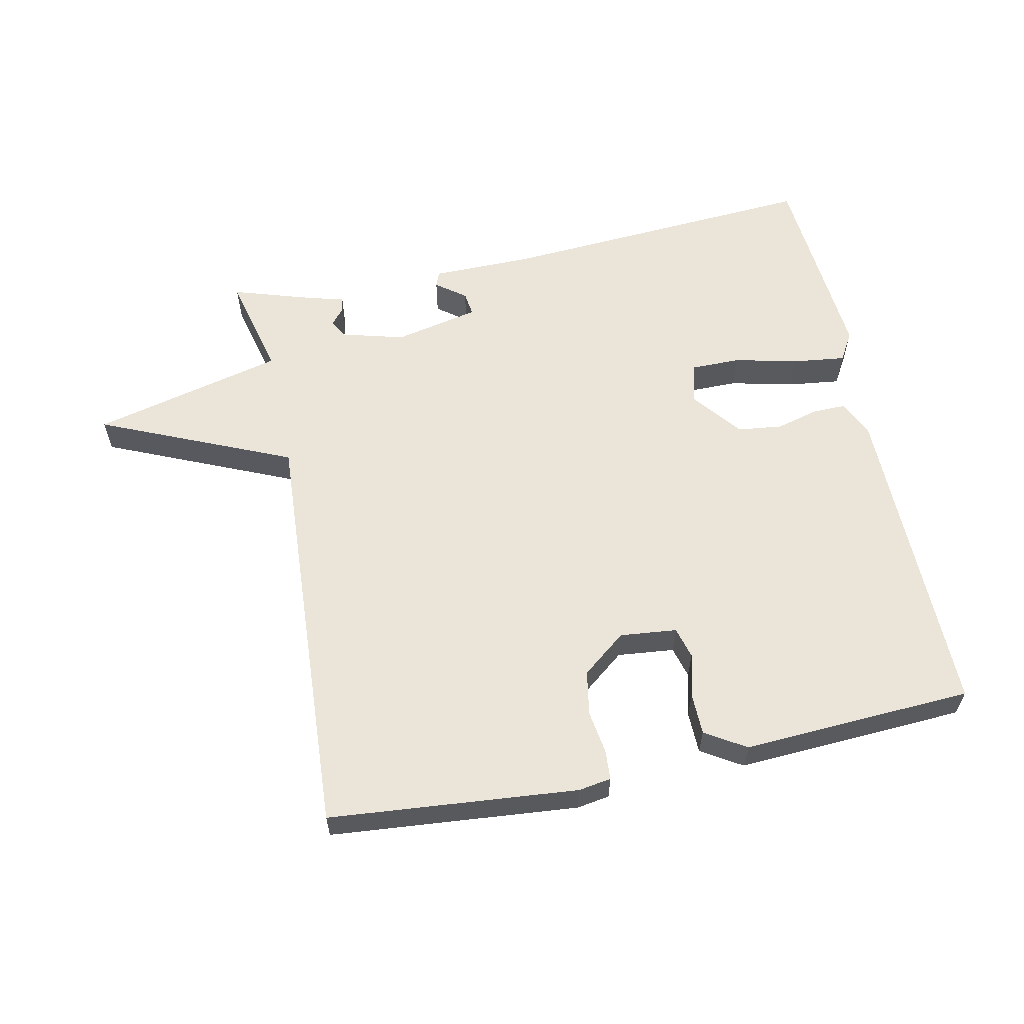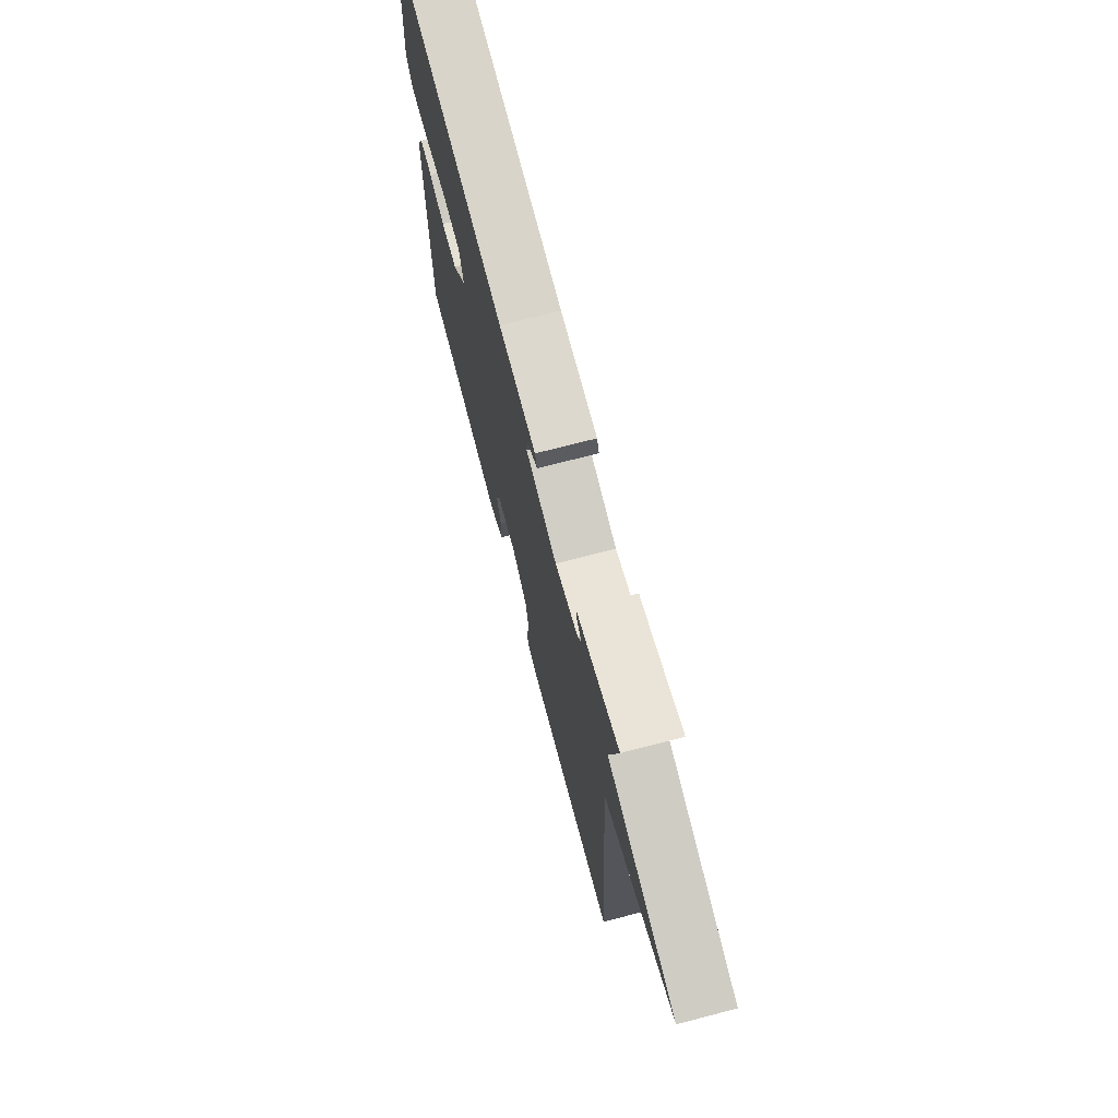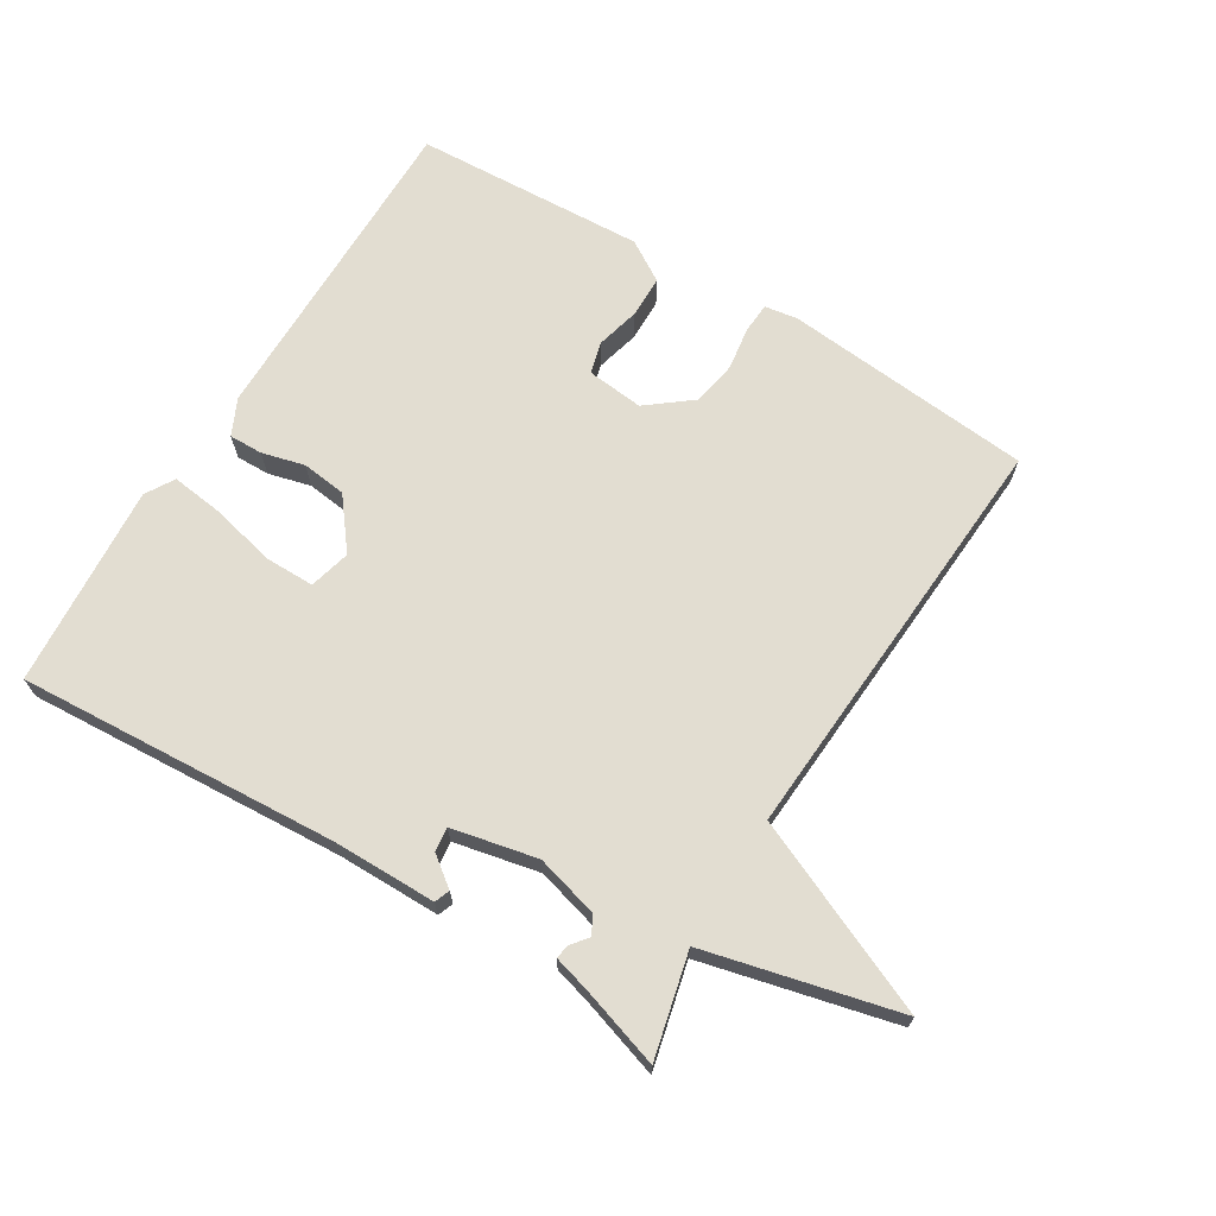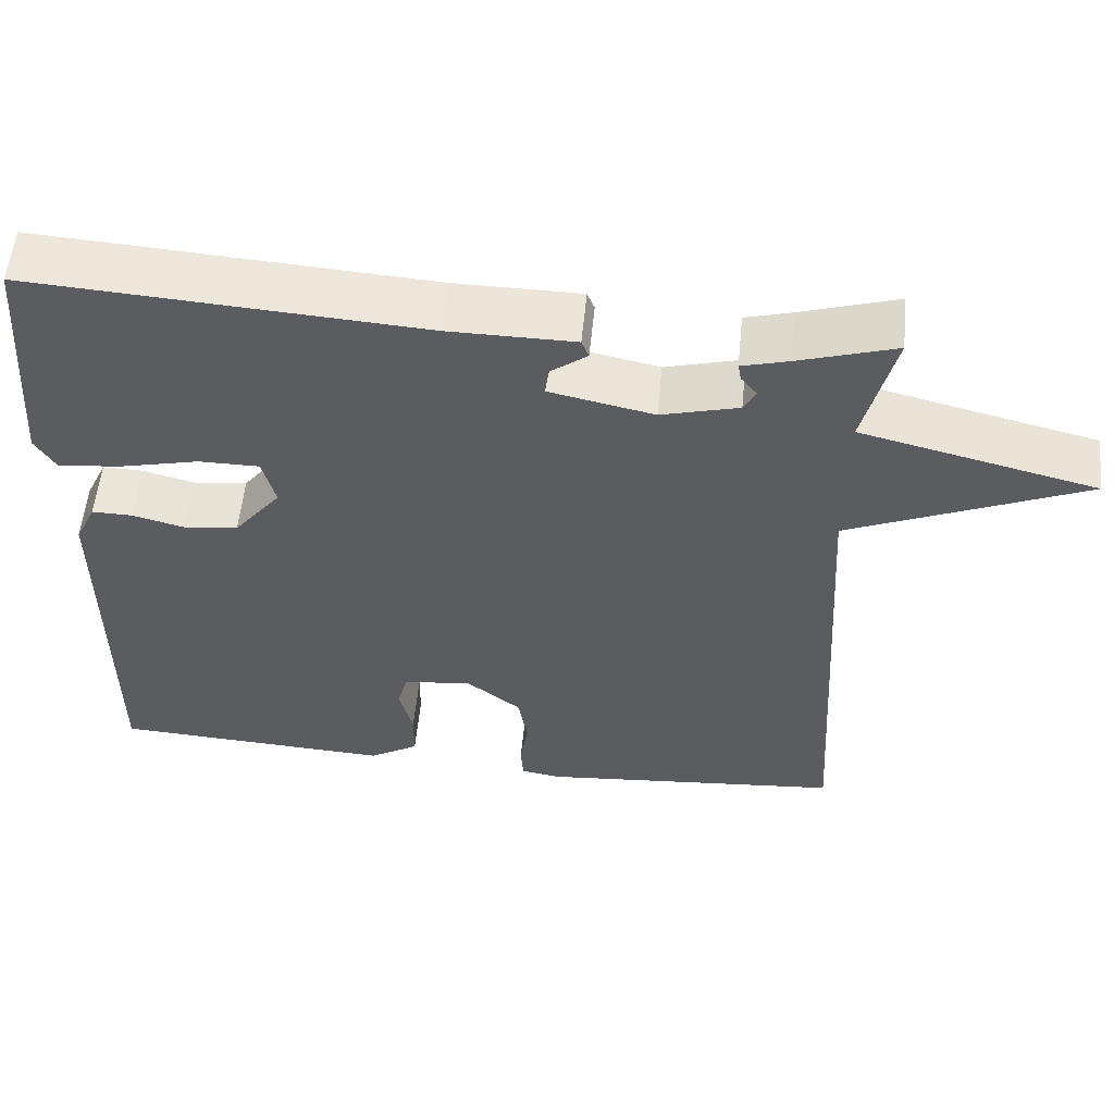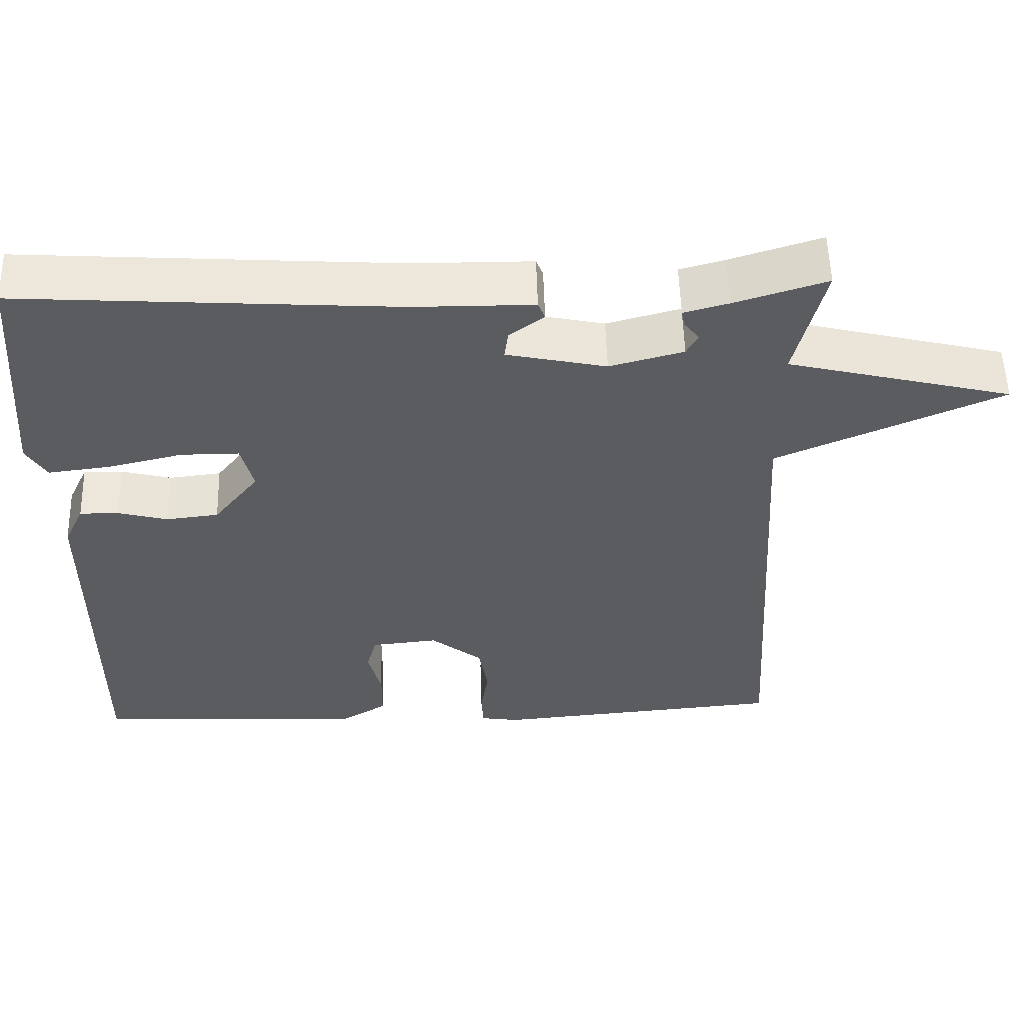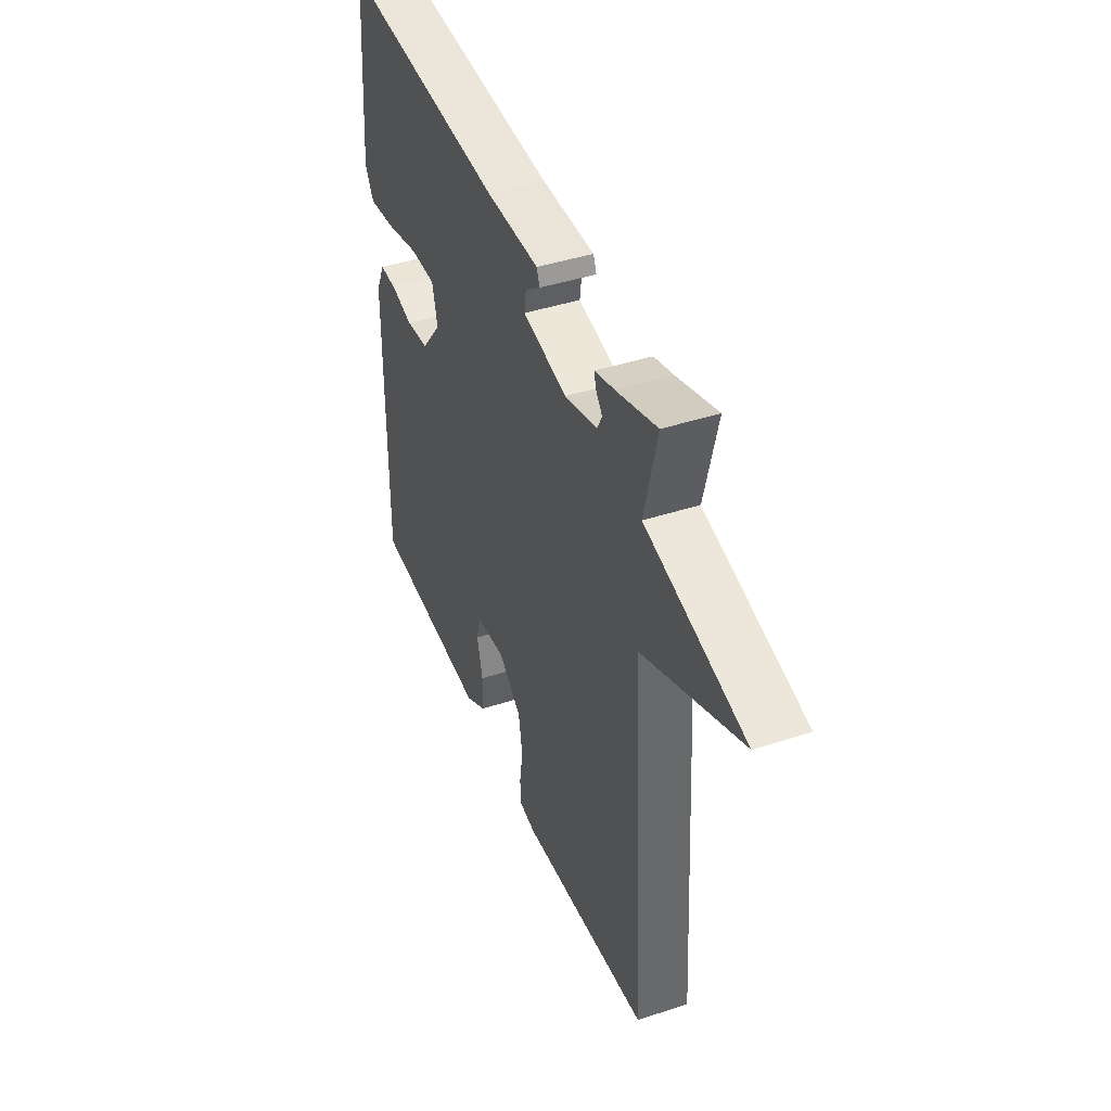
<metadata>
{"format":"obj","ext":"obj","renderer":"f3d","projection":"perspective","resolution":1024,"background":"white","views":[{"elev":59.4,"azim":168.2,"up":"+Y"},{"elev":71.8,"azim":75.4,"up":"+Z"},{"elev":68.4,"azim":31.6,"up":"+Y"},{"elev":56.1,"azim":5.6,"up":"+Z"},{"elev":54.8,"azim":-1.6,"up":"+Z"},{"elev":42.5,"azim":68.6,"up":"+Z"}]}
</metadata>
<code>
v 0.5 0.07 0.5
v 0.462 0.07 0.342
v 0.755 0.07 0.27
v 0.462 0.07 0.142
v 0.5 0.07 -0.5
v 0.12 0.07 -0.534
v 0.07 0.07 -0.526
v 0.067 0.07 -0.48
v 0.077 0.07 -0.414
v 0.065 0.07 -0.346
v -0.002 0.07 -0.293
v -0.089 0.07 -0.302
v -0.102 0.07 -0.35
v -0.085 0.07 -0.417
v -0.086 0.07 -0.481
v -0.148 0.07 -0.519
v -0.5 0.07 -0.5
v -0.497 0.07 -0.003
v -0.471 0.07 0.052
v -0.42 0.07 0.051
v -0.355 0.07 0.034
v -0.287 0.07 0.042
v -0.228 0.07 0.117
v -0.244 0.07 0.18
v -0.32 0.07 0.18
v -0.417 0.07 0.157
v -0.498 0.07 0.147
v -0.524 0.07 0.191
v -0.5 0.07 0.5
v -0.01 0.07 0.468
v 0.146 0.07 0.467
v 0.155 0.07 0.444
v 0.11 0.07 0.41
v 0.105 0.07 0.373
v 0.235 0.07 0.345
v 0.331 0.07 0.371
v 0.346 0.07 0.399
v 0.326 0.07 0.424
v 0.322 0.07 0.446
v 0.38 0.07 0.462
v 0.5 0 0.5
v 0.462 0 0.342
v 0.755 0 0.27
v 0.462 0 0.142
v 0.5 0 -0.5
v 0.12 0 -0.534
v 0.07 0 -0.526
v 0.067 0 -0.48
v 0.077 0 -0.414
v 0.065 0 -0.346
v -0.002 0 -0.293
v -0.089 0 -0.302
v -0.102 0 -0.35
v -0.085 0 -0.417
v -0.086 0 -0.481
v -0.148 0 -0.519
v -0.5 0 -0.5
v -0.497 0 -0.003
v -0.471 0 0.052
v -0.42 0 0.051
v -0.355 0 0.034
v -0.287 0 0.042
v -0.228 0 0.117
v -0.244 0 0.18
v -0.32 0 0.18
v -0.417 0 0.157
v -0.498 0 0.147
v -0.524 0 0.191
v -0.5 0 0.5
v -0.01 0 0.468
v 0.146 0 0.467
v 0.155 0 0.444
v 0.11 0 0.41
v 0.105 0 0.373
v 0.235 0 0.345
v 0.331 0 0.371
v 0.346 0 0.399
v 0.326 0 0.424
v 0.322 0 0.446
v 0.38 0 0.462
f 37 38 39 40
f 40 1 2
f 37 40 2
f 36 37 2
f 2 3 4
f 36 2 4
f 35 36 4
f 4 5 6
f 35 4 6
f 34 35 6
f 30 31 32 33
f 30 33 34
f 29 30 34
f 28 29 34
f 27 28 34
f 26 27 34
f 25 26 34
f 24 25 34
f 23 24 34
f 22 23 34
f 19 20 21
f 18 19 21
f 17 18 21
f 16 17 21
f 15 16 21
f 14 15 21
f 13 14 21
f 12 13 21 22
f 11 12 22 34
f 6 7 8 9
f 6 9 10
f 34 6 10
f 10 11 34
f 80 79 78 77
f 42 41 80
f 42 80 77
f 42 77 76
f 44 43 42
f 44 42 76
f 44 76 75
f 46 45 44
f 46 44 75
f 46 75 74
f 73 72 71 70
f 74 73 70
f 74 70 69
f 74 69 68
f 74 68 67
f 74 67 66
f 74 66 65
f 74 65 64
f 74 64 63
f 74 63 62
f 61 60 59
f 61 59 58
f 61 58 57
f 61 57 56
f 61 56 55
f 61 55 54
f 61 54 53
f 62 61 53 52
f 74 62 52 51
f 49 48 47 46
f 50 49 46
f 50 46 74
f 74 51 50
f 1 41 42 2
f 2 42 43 3
f 3 43 44 4
f 4 44 45 5
f 5 45 46 6
f 6 46 47 7
f 7 47 48 8
f 8 48 49 9
f 9 49 50 10
f 10 50 51 11
f 11 51 52 12
f 12 52 53 13
f 13 53 54 14
f 14 54 55 15
f 15 55 56 16
f 16 56 57 17
f 17 57 58 18
f 18 58 59 19
f 19 59 60 20
f 20 60 61 21
f 21 61 62 22
f 22 62 63 23
f 23 63 64 24
f 24 64 65 25
f 25 65 66 26
f 26 66 67 27
f 27 67 68 28
f 28 68 69 29
f 29 69 70 30
f 30 70 71 31
f 31 71 72 32
f 32 72 73 33
f 33 73 74 34
f 34 74 75 35
f 35 75 76 36
f 36 76 77 37
f 37 77 78 38
f 38 78 79 39
f 39 79 80 40
f 40 80 41 1

</code>
